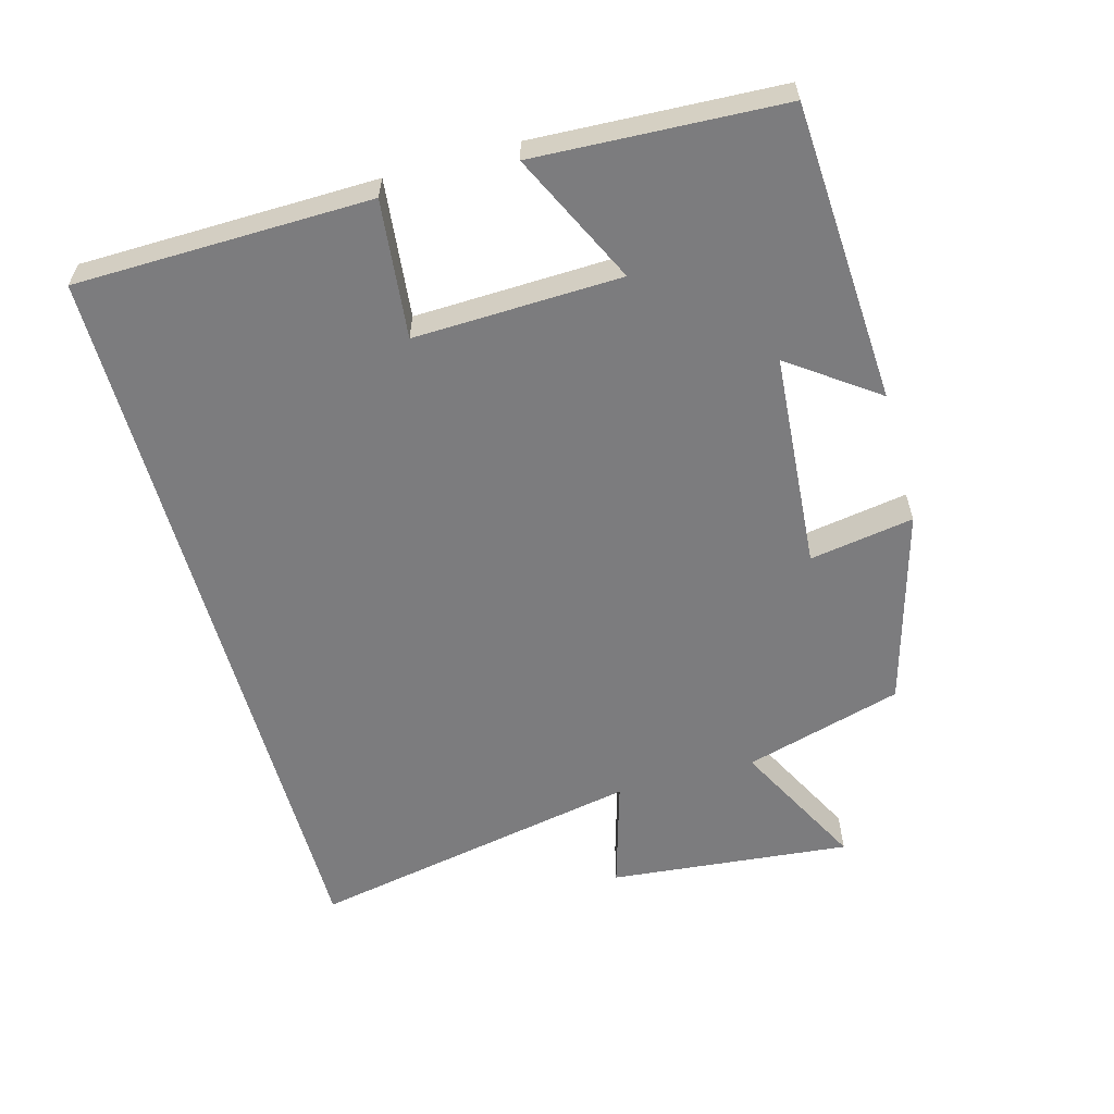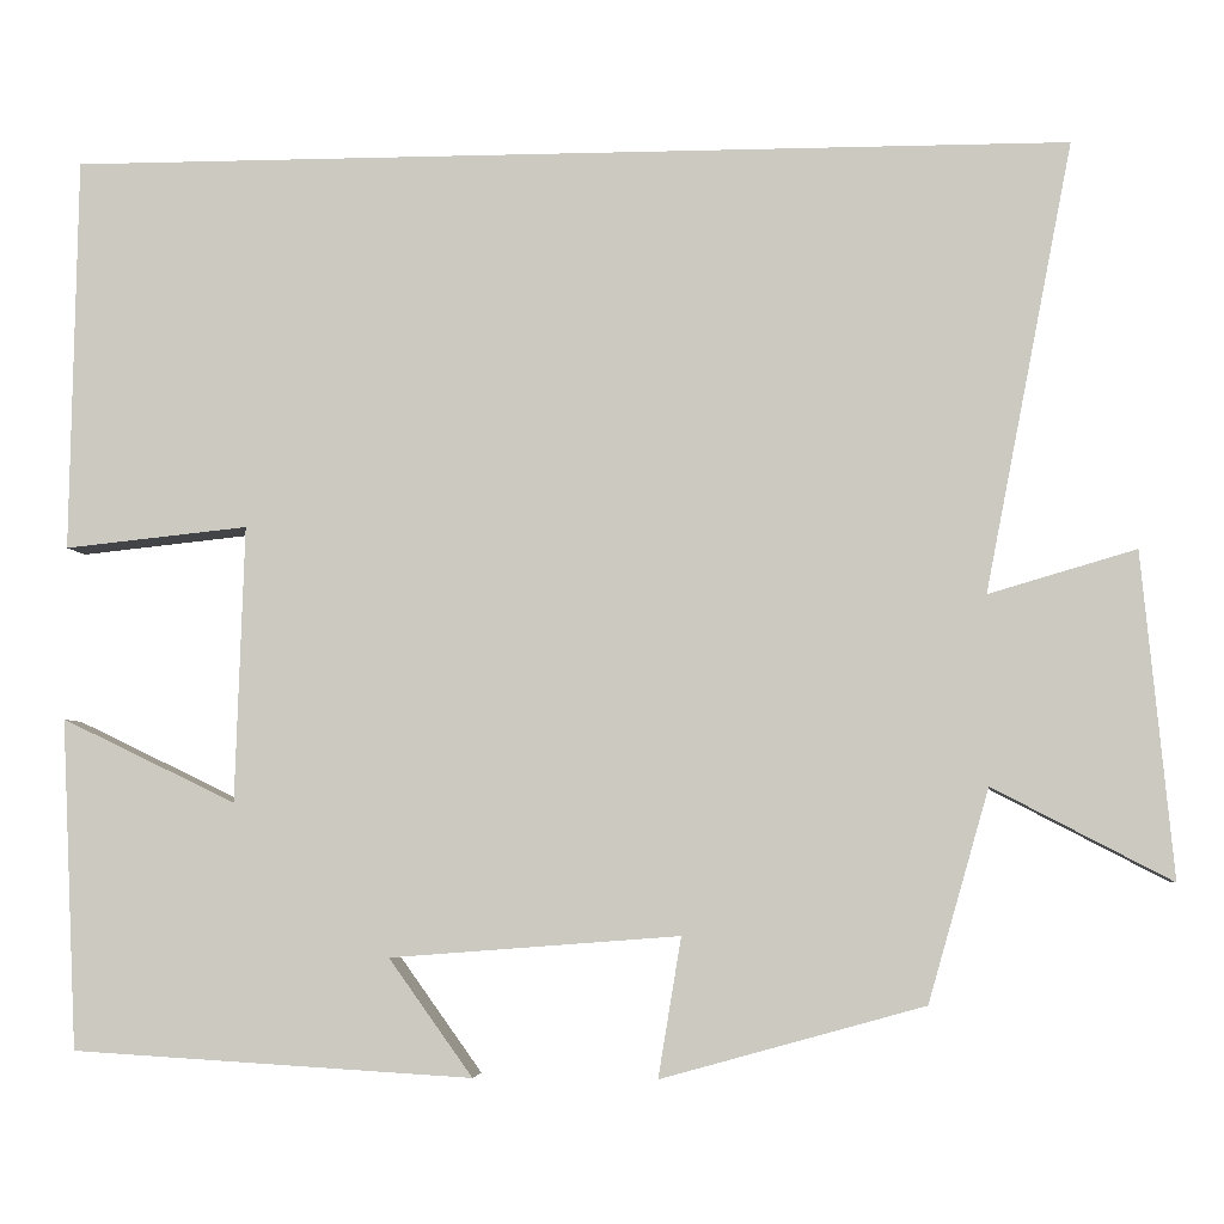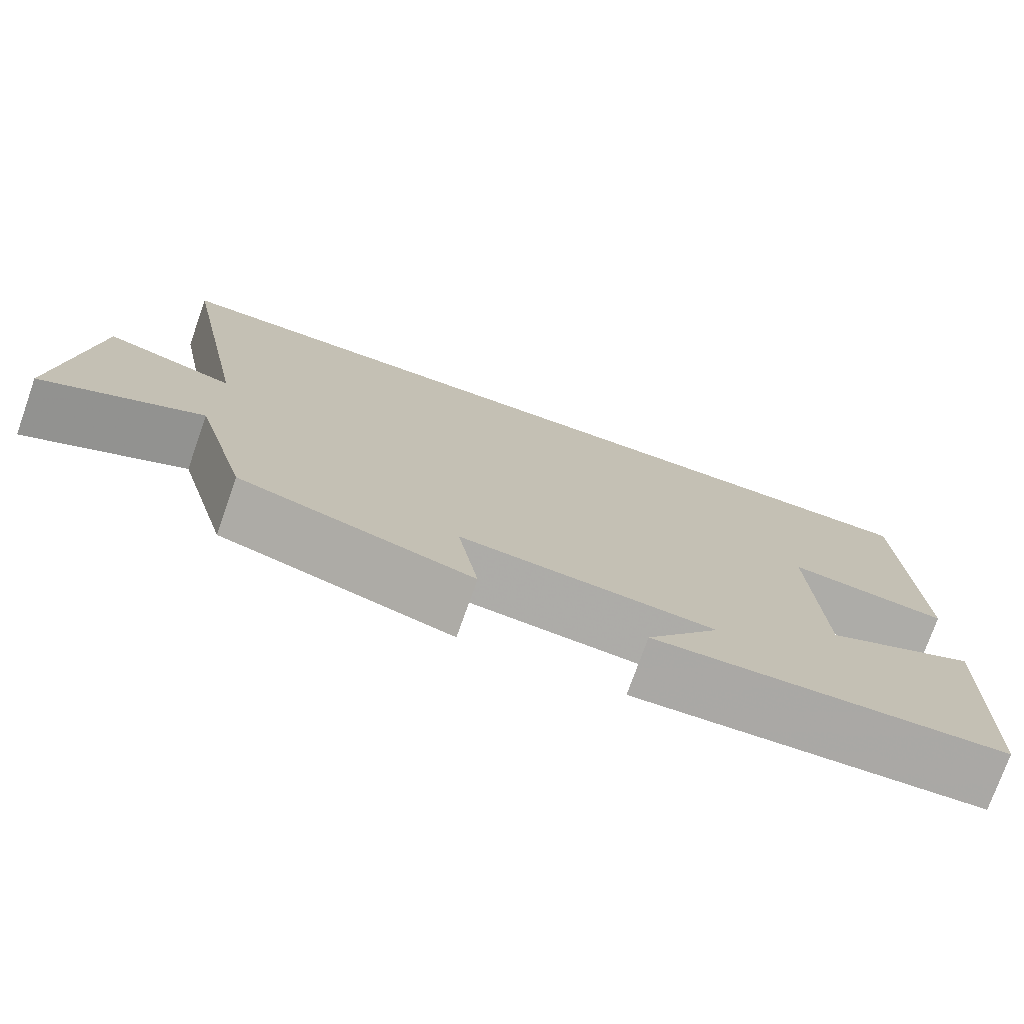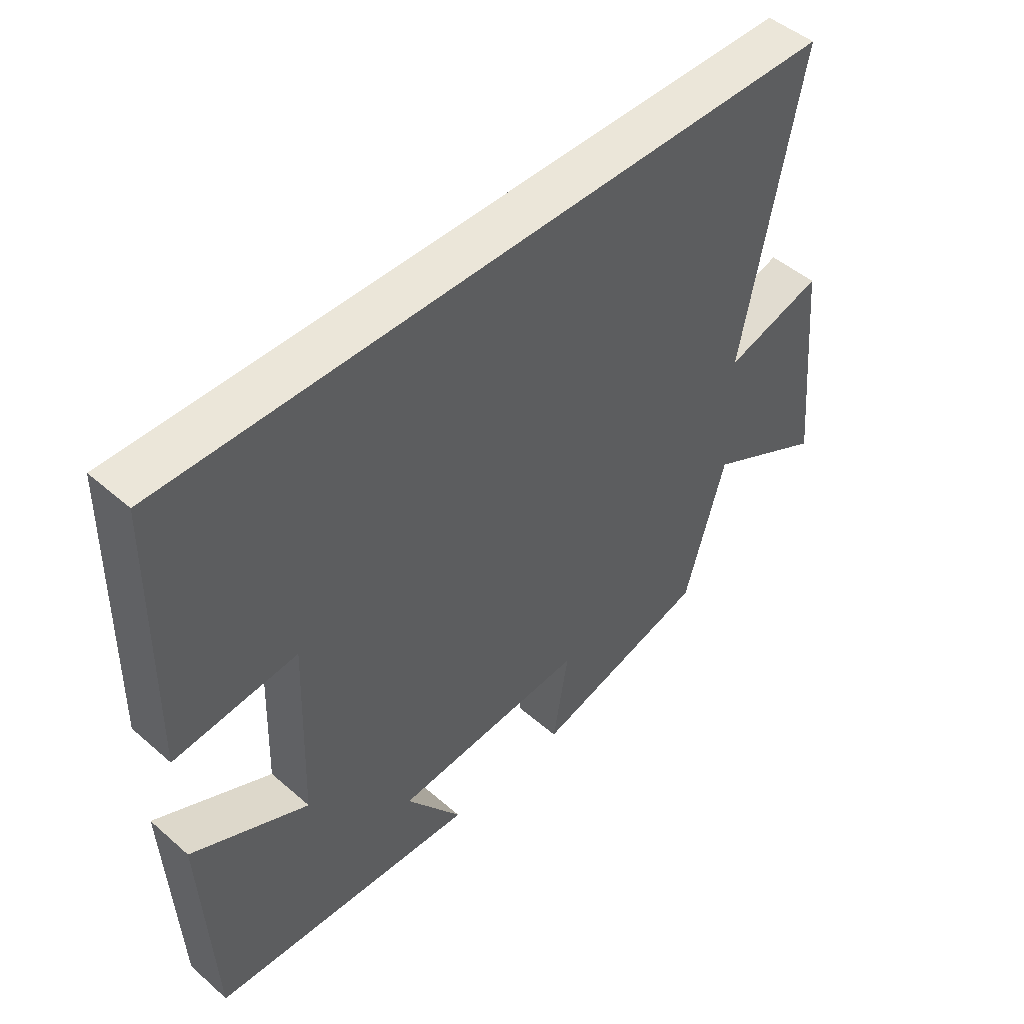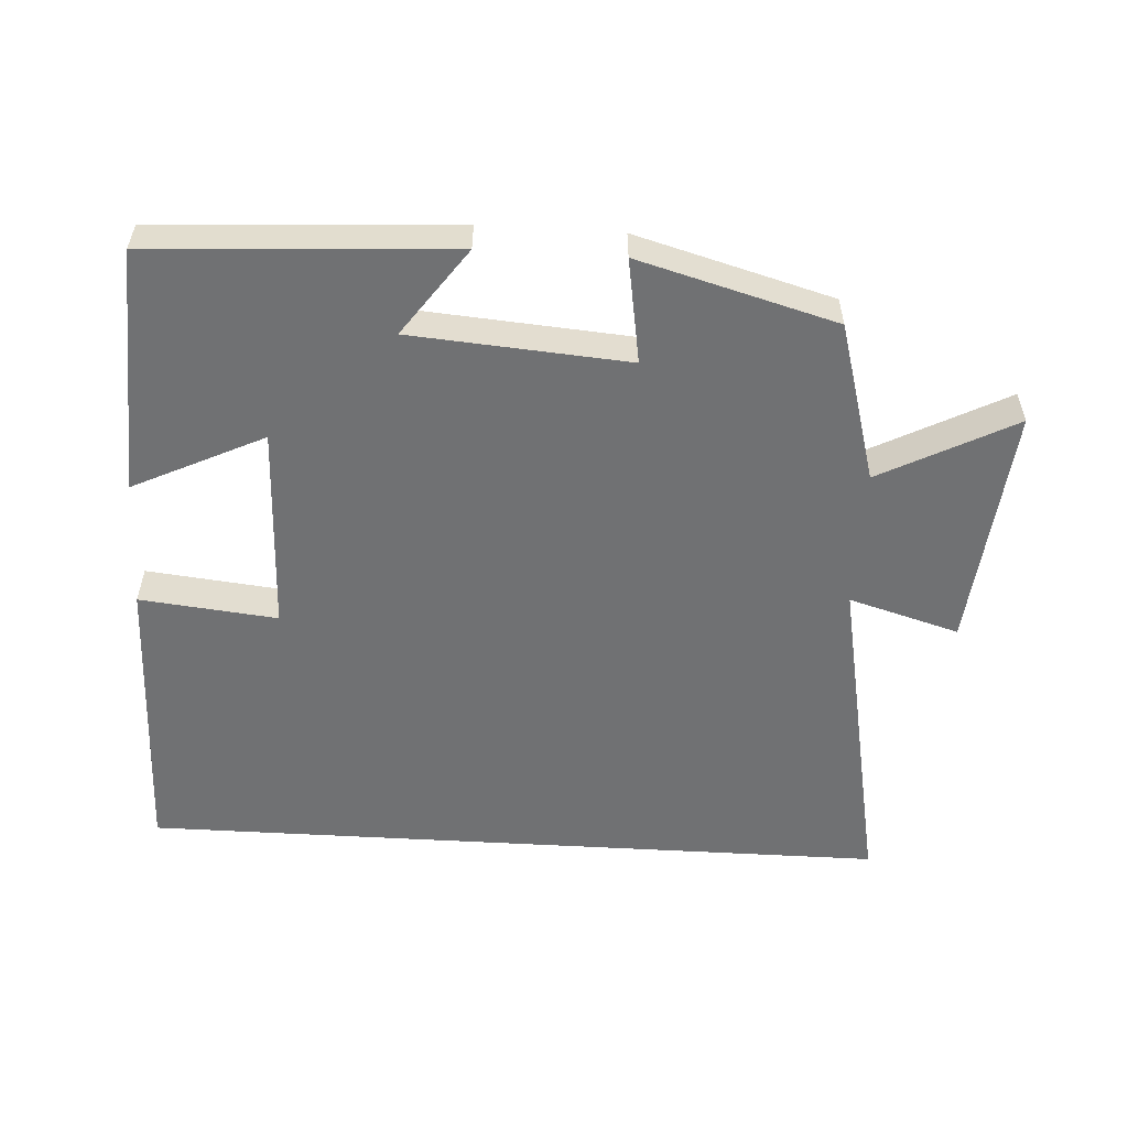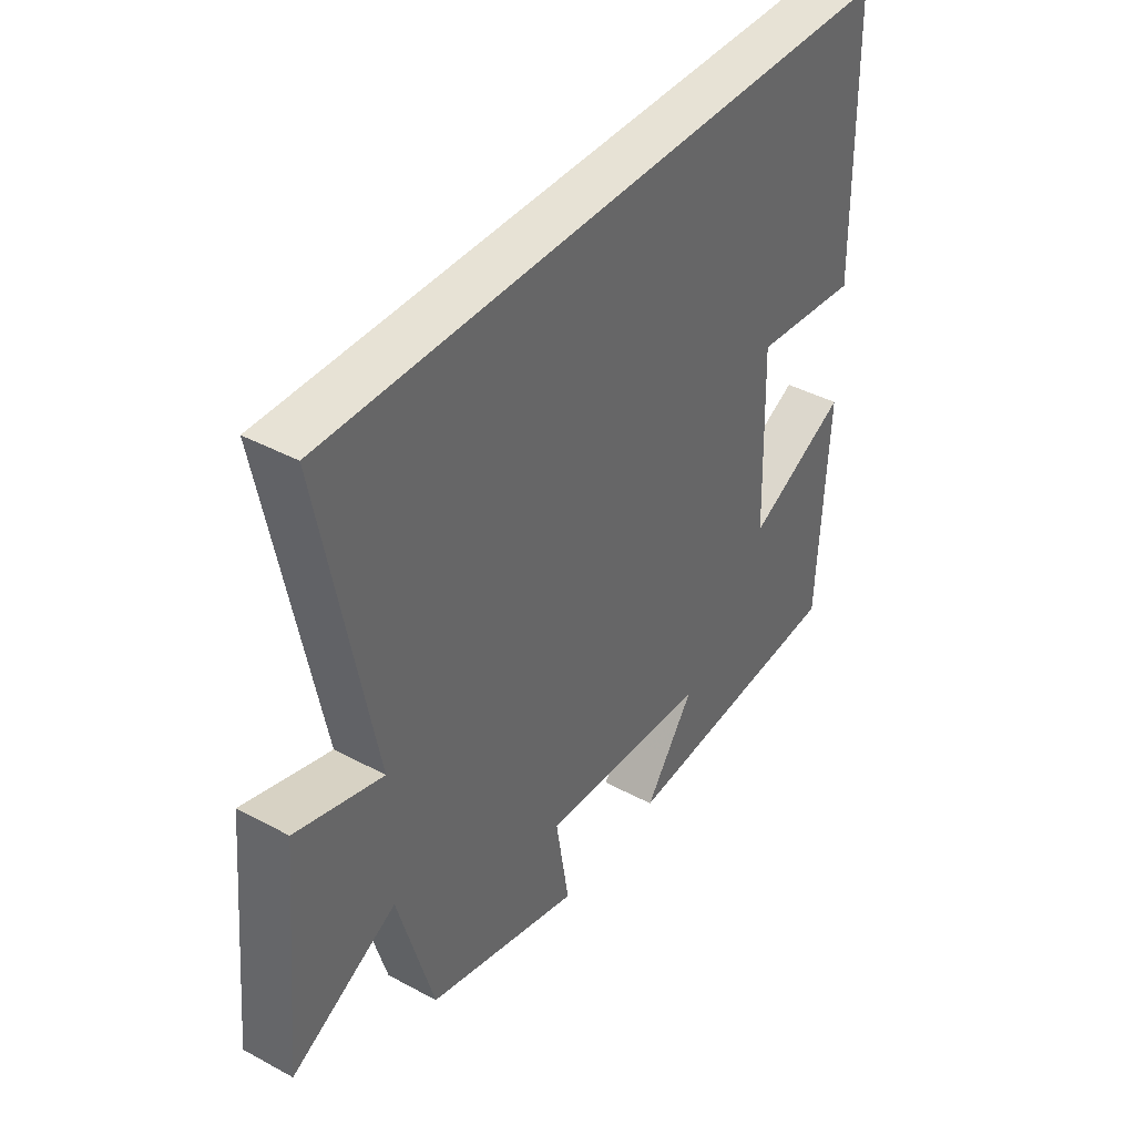
<metadata>
{"format":"obj","ext":"obj","renderer":"f3d","projection":"perspective","resolution":1024,"background":"white","views":[{"elev":-58.9,"azim":105.4,"up":"+Y"},{"elev":-4.8,"azim":-174.9,"up":"+Z"},{"elev":-75.9,"azim":-19.5,"up":"+Z"},{"elev":47.9,"azim":134.2,"up":"+Z"},{"elev":-55.1,"azim":176.6,"up":"+Y"},{"elev":40.5,"azim":-56.5,"up":"+Z"}]}
</metadata>
<code>
v -0.595 0.07 0.5
v 0.492 0.07 0.5
v 0.5 0.07 0.072
v 0.301 0.07 0.093
v 0.311 0.07 -0.207
v 0.5 0.07 -0.116
v 0.483 0.07 -0.474
v 0.049 0.07 -0.5
v 0.14 0.07 -0.373
v -0.174 0.07 -0.349
v -0.149 0.07 -0.5
v -0.434 0.07 -0.421
v -0.5 0.07 -0.191
v -0.694 0.07 -0.292
v -0.66 0.07 0.06
v -0.5 0.07 0.013
v -0.595 0 0.5
v 0.492 0 0.5
v 0.5 0 0.072
v 0.301 0 0.093
v 0.311 0 -0.207
v 0.5 0 -0.116
v 0.483 0 -0.474
v 0.049 0 -0.5
v 0.14 0 -0.373
v -0.174 0 -0.349
v -0.149 0 -0.5
v -0.434 0 -0.421
v -0.5 0 -0.191
v -0.694 0 -0.292
v -0.66 0 0.06
v -0.5 0 0.013
f 13 14 15 16
f 11 12 13 16
f 10 11 16 1
f 9 10 1
f 6 7 8 9
f 5 6 9
f 4 5 9 1
f 1 2 3 4
f 32 31 30 29
f 32 29 28 27
f 17 32 27 26
f 17 26 25
f 25 24 23 22
f 25 22 21
f 17 25 21 20
f 20 19 18 17
f 1 17 18 2
f 2 18 19 3
f 3 19 20 4
f 4 20 21 5
f 5 21 22 6
f 6 22 23 7
f 7 23 24 8
f 8 24 25 9
f 9 25 26 10
f 10 26 27 11
f 11 27 28 12
f 12 28 29 13
f 13 29 30 14
f 14 30 31 15
f 15 31 32 16
f 16 32 17 1

</code>
